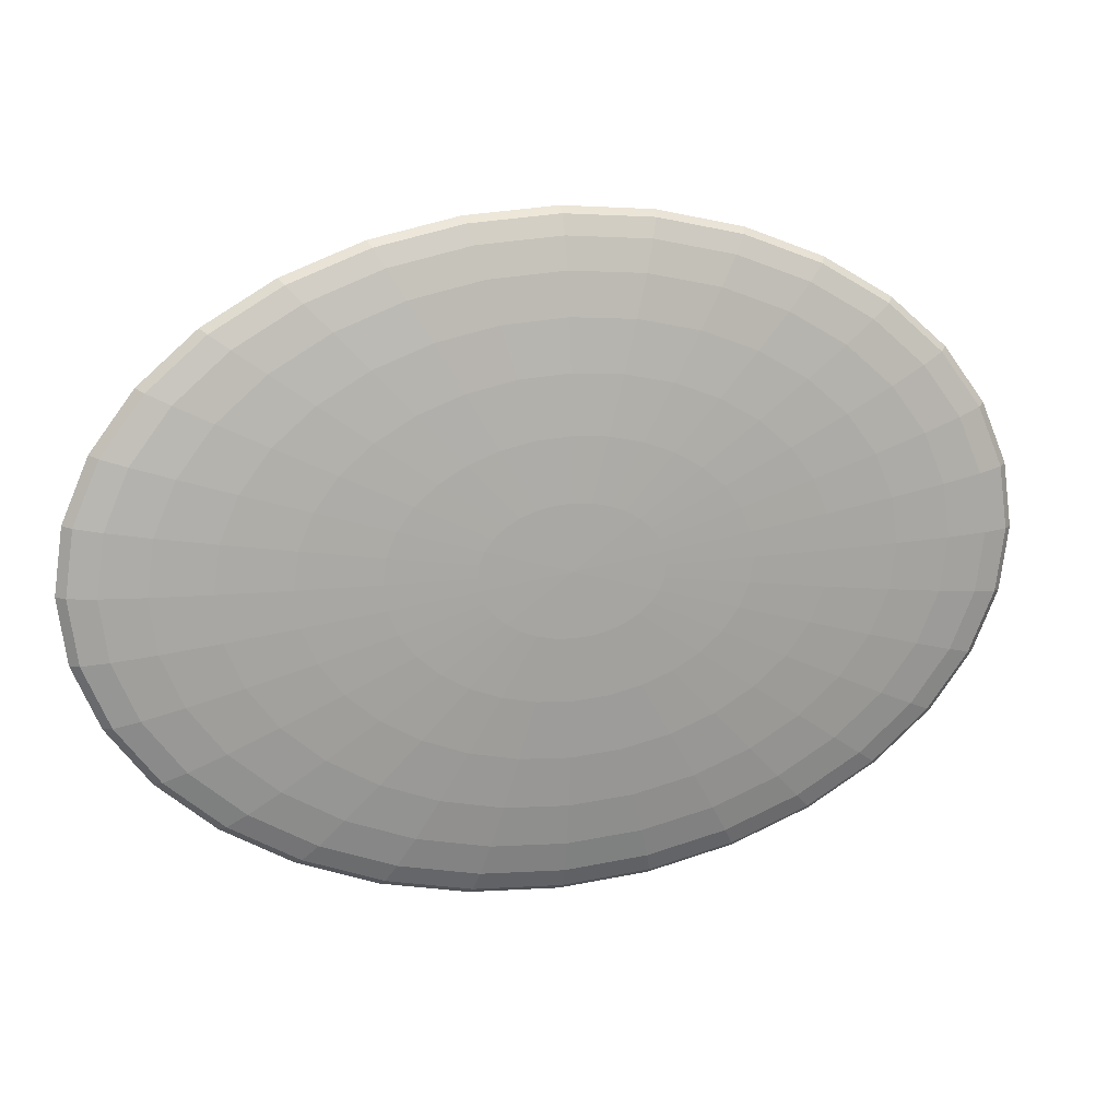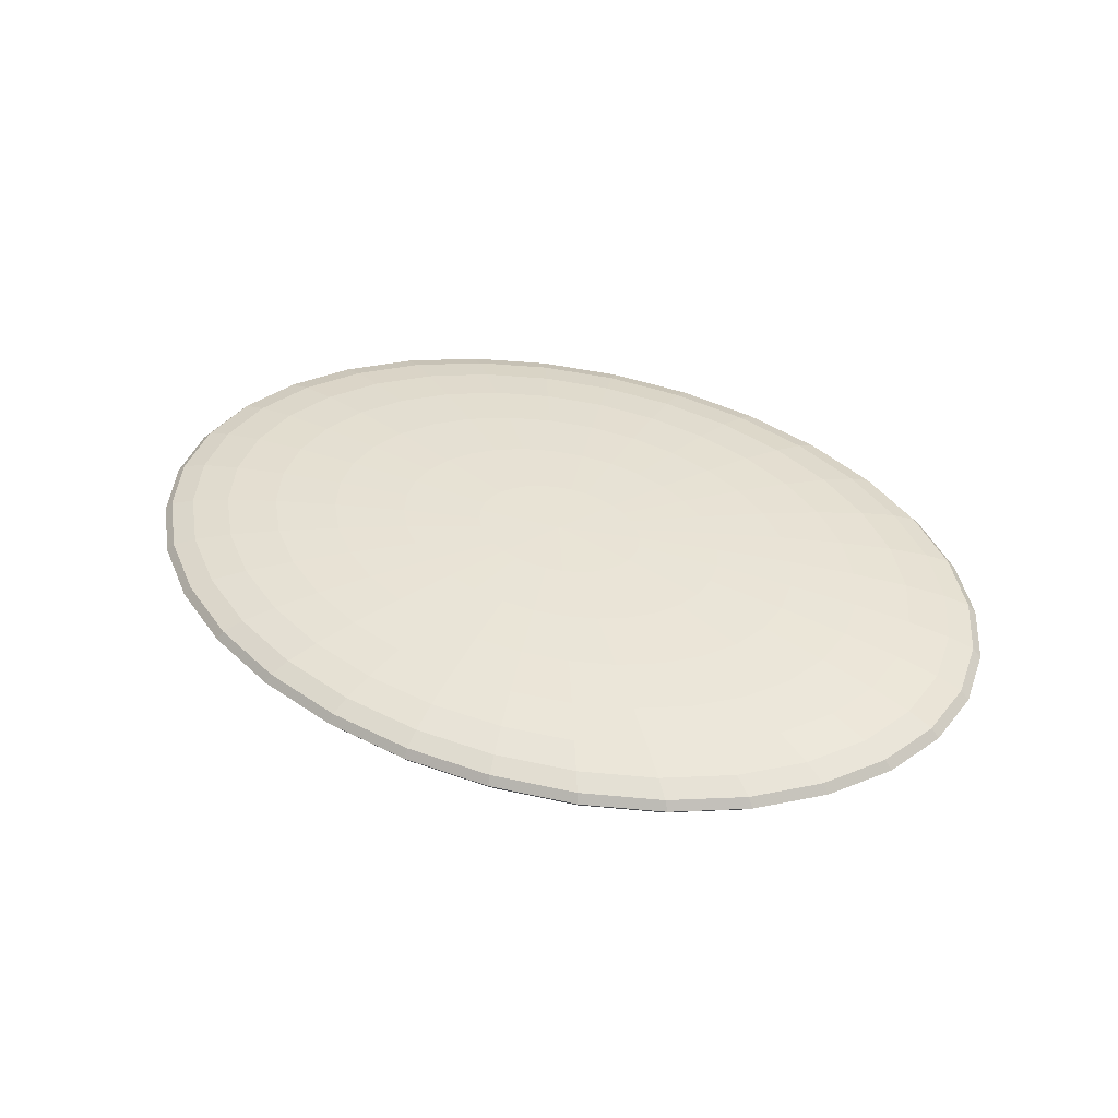
<metadata>
{"format":"obj","ext":"obj","renderer":"f3d","projection":"perspective","resolution":1024,"background":"white","views":[{"elev":14.9,"azim":-16.3,"up":"+Z"},{"elev":41.7,"azim":27.3,"up":"+Y"}]}
</metadata>
<code>
o Sphere
v 1.062 2.227 0.5051
v 1.062 1.892 -1.93
v 1.062 1.453 -3.247
v 1.062 1.216 -3.417
v 1.062 0.9788 -3.247
v 1.062 0.5404 -1.93
v 1.534 2.409 3.719
v 1.988 2.339 2.096
v 2.407 2.227 0.5993
v 2.774 2.076 -0.7123
v 3.075 1.892 -1.789
v 3.299 1.681 -2.589
v 3.436 1.453 -3.081
v 3.483 1.216 -3.247
v 3.436 0.9788 -3.081
v 3.299 0.7506 -2.589
v 3.075 0.5404 -1.789
v 2.774 0.3562 -0.7123
v 2.407 0.2049 0.5993
v 1.988 0.09256 2.096
v 1.534 0.02337 3.719
v 1.988 2.409 3.817
v 2.879 2.339 2.288
v 3.7 2.227 0.8783
v 4.42 2.076 -0.3572
v 5.01 1.892 -1.371
v 5.449 1.681 -2.125
v 5.719 1.453 -2.589
v 5.811 1.216 -2.745
v 5.719 0.9788 -2.589
v 5.449 0.7506 -2.125
v 5.01 0.5404 -1.371
v 4.42 0.3562 -0.3572
v 3.7 0.2049 0.8783
v 2.879 0.09256 2.288
v 1.988 0.02337 3.817
v 2.407 2.409 3.977
v 3.7 2.339 2.6
v 4.892 2.227 1.331
v 5.937 2.076 0.2195
v 6.794 1.892 -0.693
v 7.431 1.681 -1.371
v 7.824 1.453 -1.789
v 7.956 1.216 -1.93
v 7.824 0.9788 -1.789
v 7.431 0.7506 -1.371
v 6.794 0.5404 -0.693
v 5.937 0.3562 0.2195
v 4.892 0.2049 1.331
v 3.7 0.09256 2.6
v 2.407 0.02337 3.977
v 2.774 2.409 4.191
v 4.42 2.339 3.02
v 5.937 2.227 1.941
v 7.266 2.076 0.9955
v 8.358 1.892 0.2195
v 9.169 1.681 -0.3572
v 9.668 1.453 -0.7123
v 9.836 1.216 -0.8322
v 9.668 0.9788 -0.7123
v 9.169 0.7506 -0.3572
v 8.358 0.5404 0.2195
v 7.266 0.3562 0.9955
v 5.937 0.2049 1.941
v 4.42 0.09256 3.02
v 2.774 0.02337 4.191
v 3.075 2.409 4.452
v 5.01 2.339 3.532
v 6.794 2.227 2.684
v 8.358 2.076 1.941
v 9.641 1.892 1.331
v 10.59 1.681 0.8783
v 11.18 1.453 0.5993
v 11.38 1.216 0.5051
v 11.18 0.9788 0.5993
v 10.59 0.7506 0.8783
v 9.641 0.5404 1.331
v 8.358 0.3562 1.941
v 6.794 0.2049 2.684
v 5.01 0.09256 3.532
v 3.075 0.02337 4.452
v 1.062 2.432 5.408
v 3.299 2.409 4.749
v 5.449 2.339 4.116
v 7.431 2.227 3.532
v 9.169 2.076 3.02
v 10.59 1.892 2.6
v 11.65 1.681 2.288
v 12.31 1.453 2.096
v 12.53 1.216 2.031
v 12.31 0.9788 2.096
v 11.65 0.7506 2.288
v 10.59 0.5404 2.6
v 9.169 0.3562 3.02
v 7.431 0.2049 3.532
v 5.449 0.09256 4.116
v 3.299 0.02337 4.749
v 3.436 2.409 5.072
v 5.719 2.339 4.749
v 7.824 2.227 4.452
v 9.668 2.076 4.191
v 11.18 1.892 3.977
v 12.31 1.681 3.817
v 13 1.453 3.719
v 13.23 1.216 3.686
v 13 0.9788 3.719
v 12.31 0.7506 3.817
v 11.18 0.5404 3.977
v 9.668 0.3562 4.191
v 7.824 0.2049 4.452
v 5.719 0.09256 4.749
v 3.436 0.02337 5.072
v 3.483 2.409 5.408
v 5.811 2.339 5.408
v 7.956 2.227 5.408
v 9.836 2.076 5.408
v 11.38 1.892 5.408
v 12.53 1.681 5.408
v 13.23 1.453 5.408
v 13.47 1.216 5.408
v 13.23 0.9788 5.408
v 12.53 0.7506 5.408
v 11.38 0.5404 5.408
v 9.836 0.3562 5.408
v 7.956 0.2049 5.408
v 5.811 0.09256 5.408
v 3.483 0.02337 5.408
v 3.436 2.409 5.744
v 5.719 2.339 6.067
v 7.824 2.227 6.365
v 9.668 2.076 6.625
v 11.18 1.892 6.84
v 12.31 1.681 6.999
v 13 1.453 7.097
v 13.23 1.216 7.13
v 13 0.9788 7.097
v 12.31 0.7506 6.999
v 11.18 0.5404 6.84
v 9.668 0.3562 6.625
v 7.824 0.2049 6.365
v 5.719 0.09256 6.067
v 3.436 0.02337 5.744
v 3.299 2.409 6.067
v 5.449 2.339 6.7
v 7.431 2.227 7.284
v 9.169 2.076 7.796
v 10.59 1.892 8.216
v 11.65 1.681 8.528
v 12.31 1.453 8.72
v 12.53 1.216 8.785
v 12.31 0.9788 8.72
v 11.65 0.7506 8.528
v 10.59 0.5404 8.216
v 9.169 0.3562 7.796
v 7.431 0.2049 7.284
v 5.449 0.09256 6.7
v 3.299 0.02337 6.067
v 3.075 2.409 6.365
v 5.01 2.339 7.284
v 6.794 2.227 8.132
v 8.358 2.076 8.875
v 9.641 1.892 9.485
v 10.59 1.681 9.938
v 11.18 1.453 10.22
v 11.38 1.216 10.31
v 11.18 0.9788 10.22
v 10.59 0.7506 9.938
v 9.641 0.5404 9.485
v 8.358 0.3562 8.875
v 6.794 0.2049 8.132
v 5.01 0.09256 7.284
v 3.075 0.02337 6.365
v 2.774 2.409 6.625
v 4.42 2.339 7.796
v 5.937 2.227 8.875
v 7.266 2.076 9.821
v 8.358 1.892 10.6
v 9.169 1.681 11.17
v 9.668 1.453 11.53
v 9.836 1.216 11.65
v 9.668 0.9788 11.53
v 9.169 0.7506 11.17
v 8.358 0.5404 10.6
v 7.266 0.3562 9.821
v 5.937 0.2049 8.875
v 4.42 0.09256 7.796
v 2.774 0.02337 6.625
v 2.407 2.409 6.84
v 3.7 2.339 8.216
v 4.892 2.227 9.485
v 5.937 2.076 10.6
v 6.794 1.892 11.51
v 7.431 1.681 12.19
v 7.824 1.453 12.6
v 7.956 1.216 12.75
v 7.824 0.9788 12.6
v 7.431 0.7506 12.19
v 6.794 0.5404 11.51
v 5.937 0.3562 10.6
v 4.892 0.2049 9.485
v 3.7 0.09256 8.216
v 2.407 0.02337 6.84
v 1.988 2.409 6.999
v 2.879 2.339 8.528
v 3.7 2.227 9.938
v 4.42 2.076 11.17
v 5.01 1.892 12.19
v 5.449 1.681 12.94
v 5.719 1.453 13.4
v 5.811 1.216 13.56
v 5.719 0.9788 13.4
v 5.449 0.7506 12.94
v 5.01 0.5404 12.19
v 4.42 0.3562 11.17
v 3.7 0.2049 9.938
v 2.879 0.09256 8.528
v 1.988 0.02337 6.999
v 1.534 2.409 7.097
v 1.988 2.339 8.72
v 2.407 2.227 10.22
v 2.774 2.076 11.53
v 3.075 1.892 12.6
v 3.299 1.681 13.4
v 3.436 1.453 13.9
v 3.483 1.216 14.06
v 3.436 0.9788 13.9
v 3.299 0.7506 13.4
v 3.075 0.5404 12.6
v 2.774 0.3562 11.53
v 2.407 0.2049 10.22
v 1.988 0.09256 8.72
v 1.534 0.02337 7.097
v 1.062 2.409 7.13
v 1.062 2.339 8.785
v 1.062 2.227 10.31
v 1.062 2.076 11.65
v 1.062 1.892 12.75
v 1.062 1.681 13.56
v 1.062 1.453 14.06
v 1.062 1.216 14.23
v 1.062 0.9788 14.06
v 1.062 0.7506 13.56
v 1.062 0.5404 12.75
v 1.062 0.3562 11.65
v 1.062 0.2049 10.31
v 1.062 0.09256 8.785
v 1.062 0.02337 7.13
v 0.5896 2.409 7.097
v 0.1355 2.339 8.72
v -0.283 2.227 10.22
v -0.6499 2.076 11.53
v -0.951 1.892 12.6
v -1.175 1.681 13.4
v -1.312 1.453 13.9
v -1.359 1.216 14.06
v -1.312 0.9788 13.9
v -1.175 0.7506 13.4
v -0.951 0.5404 12.6
v -0.6499 0.3562 11.53
v -0.283 0.2049 10.22
v 0.1355 0.09256 8.72
v 0.5896 0.02337 7.097
v 0.1355 2.409 6.999
v -0.7553 2.339 8.528
v -1.576 2.227 9.938
v -2.296 2.076 11.17
v -2.887 1.892 12.19
v -3.325 1.681 12.94
v -3.596 1.453 13.4
v -3.687 1.216 13.56
v -3.596 0.9788 13.4
v -3.325 0.7506 12.94
v -2.887 0.5404 12.19
v -2.296 0.3562 11.17
v -1.576 0.2049 9.938
v -0.7553 0.09256 8.528
v 0.1355 0.02337 6.999
v -0.283 2.409 6.84
v -1.576 2.339 8.216
v -2.768 2.227 9.485
v -3.813 2.076 10.6
v -4.67 1.892 11.51
v -5.307 1.681 12.19
v -5.7 1.453 12.6
v -5.832 1.216 12.75
v -5.7 0.9788 12.6
v -5.307 0.7506 12.19
v -4.67 0.5404 11.51
v -3.813 0.3562 10.6
v -2.768 0.2049 9.485
v -1.576 0.09256 8.216
v -0.283 0.02337 6.84
v -0.6499 2.409 6.625
v -2.296 2.339 7.796
v -3.813 2.227 8.875
v -5.143 2.076 9.821
v -6.234 1.892 10.6
v -7.045 1.681 11.17
v -7.544 1.453 11.53
v -7.713 1.216 11.65
v -7.544 0.9788 11.53
v -7.045 0.7506 11.17
v -6.234 0.5404 10.6
v -5.143 0.3562 9.821
v -3.813 0.2049 8.875
v -2.296 0.09256 7.796
v -0.6499 0.02337 6.625
v 1.062 0 5.408
v -0.951 2.409 6.365
v -2.887 2.339 7.284
v -4.67 2.227 8.132
v -6.234 2.076 8.875
v -7.517 1.892 9.485
v -8.47 1.681 9.938
v -9.058 1.453 10.22
v -9.256 1.216 10.31
v -9.058 0.9788 10.22
v -8.47 0.7506 9.938
v -7.517 0.5404 9.485
v -6.234 0.3562 8.875
v -4.67 0.2049 8.132
v -2.887 0.09256 7.284
v -0.951 0.02337 6.365
v -1.175 2.409 6.067
v -3.325 2.339 6.7
v -5.307 2.227 7.284
v -7.045 2.076 7.796
v -8.47 1.892 8.216
v -9.53 1.681 8.528
v -10.18 1.453 8.72
v -10.4 1.216 8.785
v -10.18 0.9788 8.72
v -9.53 0.7506 8.528
v -8.47 0.5404 8.216
v -7.045 0.3562 7.796
v -5.307 0.2049 7.284
v -3.325 0.09256 6.7
v -1.175 0.02337 6.067
v -1.312 2.409 5.744
v -3.596 2.339 6.067
v -5.7 2.227 6.365
v -7.544 2.076 6.625
v -9.058 1.892 6.84
v -10.18 1.681 6.999
v -10.87 1.453 7.097
v -11.11 1.216 7.13
v -10.87 0.9788 7.097
v -10.18 0.7506 6.999
v -9.058 0.5404 6.84
v -7.544 0.3562 6.625
v -5.7 0.2049 6.365
v -3.596 0.09256 6.067
v -1.312 0.02337 5.744
v -1.359 2.409 5.408
v -3.687 2.339 5.408
v -5.832 2.227 5.408
v -7.713 2.076 5.408
v -9.256 1.892 5.408
v -10.4 1.681 5.408
v -11.11 1.453 5.408
v -11.35 1.216 5.408
v -11.11 0.9788 5.408
v -10.4 0.7506 5.408
v -9.256 0.5404 5.408
v -7.713 0.3562 5.408
v -5.832 0.2049 5.408
v -3.687 0.09256 5.408
v -1.359 0.02337 5.408
v -1.312 2.409 5.072
v -3.596 2.339 4.749
v -5.7 2.227 4.452
v -7.544 2.076 4.191
v -9.058 1.892 3.977
v -10.18 1.681 3.817
v -10.87 1.453 3.719
v -11.11 1.216 3.686
v -10.87 0.9788 3.719
v -10.18 0.7506 3.817
v -9.058 0.5404 3.977
v -7.544 0.3562 4.191
v -5.7 0.2049 4.452
v -3.596 0.09256 4.749
v -1.312 0.02337 5.072
v -1.175 2.409 4.749
v -3.325 2.339 4.116
v -5.307 2.227 3.532
v -7.045 2.076 3.02
v -8.47 1.892 2.6
v -9.53 1.681 2.288
v -10.18 1.453 2.096
v -10.4 1.216 2.031
v -10.18 0.9788 2.096
v -9.53 0.7506 2.288
v -8.47 0.5404 2.6
v -7.045 0.3562 3.02
v -5.307 0.2049 3.532
v -3.325 0.09256 4.116
v -1.175 0.02337 4.749
v -0.951 2.409 4.452
v -2.887 2.339 3.532
v -4.67 2.227 2.684
v -6.234 2.076 1.941
v -7.517 1.892 1.331
v -8.47 1.681 0.8784
v -9.058 1.453 0.5993
v -9.256 1.216 0.5051
v -9.058 0.9788 0.5993
v -8.47 0.7506 0.8784
v -7.517 0.5404 1.331
v -6.234 0.3562 1.941
v -4.67 0.2049 2.684
v -2.887 0.09256 3.532
v -0.951 0.02337 4.452
v -0.6499 2.409 4.191
v -2.296 2.339 3.02
v -3.813 2.227 1.941
v -5.143 2.076 0.9955
v -6.234 1.892 0.2195
v -7.045 1.681 -0.3572
v -7.544 1.453 -0.7123
v -7.713 1.216 -0.8322
v -7.544 0.9788 -0.7123
v -7.045 0.7506 -0.3572
v -6.234 0.5404 0.2195
v -5.143 0.3562 0.9955
v -3.813 0.2049 1.941
v -2.296 0.09256 3.02
v -0.6499 0.02337 4.191
v -0.283 2.409 3.977
v -1.576 2.339 2.6
v -2.768 2.227 1.331
v -3.813 2.076 0.2195
v -4.67 1.892 -0.693
v -5.307 1.681 -1.371
v -5.7 1.453 -1.789
v -5.832 1.216 -1.93
v -5.7 0.9788 -1.789
v -5.307 0.7506 -1.371
v -4.67 0.5404 -0.693
v -3.813 0.3562 0.2195
v -2.768 0.2049 1.331
v -1.576 0.09256 2.6
v -0.283 0.02337 3.977
v 0.1355 2.409 3.817
v -0.7553 2.339 2.288
v -1.576 2.227 0.8784
v -2.296 2.076 -0.3572
v -2.887 1.892 -1.371
v -3.325 1.681 -2.125
v -3.596 1.453 -2.589
v -3.687 1.216 -2.745
v -3.596 0.9788 -2.589
v -3.325 0.7506 -2.125
v -2.887 0.5404 -1.371
v -2.296 0.3562 -0.3572
v -1.576 0.2049 0.8784
v -0.7553 0.09256 2.288
v 0.1355 0.02337 3.817
v 0.5896 2.409 3.719
v 0.1355 2.339 2.096
v -0.283 2.227 0.5994
v -0.6499 2.076 -0.7123
v -0.951 1.892 -1.789
v -1.175 1.681 -2.589
v -1.312 1.453 -3.081
v -1.359 1.216 -3.247
v -1.312 0.9788 -3.081
v -1.175 0.7506 -2.589
v -0.951 0.5404 -1.789
v -0.6499 0.3562 -0.7123
v -0.283 0.2049 0.5994
v 0.1355 0.09256 2.096
v 0.5896 0.02337 3.719
v 1.062 2.409 3.686
v 1.062 2.339 2.031
v 1.062 2.076 -0.8322
v 1.062 1.681 -2.745
v 1.062 0.7506 -2.745
v 1.062 0.3562 -0.8322
v 1.062 0.2049 0.5051
v 1.062 0.09256 2.031
v 1.062 0.02337 3.686
f 477 2 11 12
f 481 480 19 20
f 3 477 12 13
f 482 481 20 21
f 4 3 13 14
f 474 82 7
f 308 482 21
f 5 4 14 15
f 475 474 7 8
f 478 5 15 16
f 1 475 8 9
f 6 478 16 17
f 476 1 9 10
f 479 6 17 18
f 2 476 10 11
f 480 479 18 19
f 11 10 25 26
f 19 18 33 34
f 12 11 26 27
f 20 19 34 35
f 13 12 27 28
f 21 20 35 36
f 14 13 28 29
f 7 82 22
f 308 21 36
f 15 14 29 30
f 8 7 22 23
f 16 15 30 31
f 9 8 23 24
f 17 16 31 32
f 10 9 24 25
f 18 17 32 33
f 30 29 44 45
f 23 22 37 38
f 31 30 45 46
f 24 23 38 39
f 32 31 46 47
f 25 24 39 40
f 33 32 47 48
f 26 25 40 41
f 34 33 48 49
f 27 26 41 42
f 35 34 49 50
f 28 27 42 43
f 36 35 50 51
f 29 28 43 44
f 22 82 37
f 308 36 51
f 49 48 63 64
f 42 41 56 57
f 50 49 64 65
f 43 42 57 58
f 51 50 65 66
f 44 43 58 59
f 37 82 52
f 308 51 66
f 45 44 59 60
f 38 37 52 53
f 46 45 60 61
f 39 38 53 54
f 47 46 61 62
f 40 39 54 55
f 48 47 62 63
f 41 40 55 56
f 53 52 67 68
f 61 60 75 76
f 54 53 68 69
f 62 61 76 77
f 55 54 69 70
f 63 62 77 78
f 56 55 70 71
f 64 63 78 79
f 57 56 71 72
f 65 64 79 80
f 58 57 72 73
f 66 65 80 81
f 59 58 73 74
f 52 82 67
f 308 66 81
f 60 59 74 75
f 72 71 87 88
f 80 79 95 96
f 73 72 88 89
f 81 80 96 97
f 74 73 89 90
f 67 82 83
f 308 81 97
f 75 74 90 91
f 68 67 83 84
f 76 75 91 92
f 69 68 84 85
f 77 76 92 93
f 70 69 85 86
f 78 77 93 94
f 71 70 86 87
f 79 78 94 95
f 92 91 106 107
f 85 84 99 100
f 93 92 107 108
f 86 85 100 101
f 94 93 108 109
f 87 86 101 102
f 95 94 109 110
f 88 87 102 103
f 96 95 110 111
f 89 88 103 104
f 97 96 111 112
f 90 89 104 105
f 83 82 98
f 308 97 112
f 91 90 105 106
f 84 83 98 99
f 111 110 125 126
f 104 103 118 119
f 112 111 126 127
f 105 104 119 120
f 98 82 113
f 308 112 127
f 106 105 120 121
f 99 98 113 114
f 107 106 121 122
f 100 99 114 115
f 108 107 122 123
f 101 100 115 116
f 109 108 123 124
f 102 101 116 117
f 110 109 124 125
f 103 102 117 118
f 123 122 137 138
f 116 115 130 131
f 124 123 138 139
f 117 116 131 132
f 125 124 139 140
f 118 117 132 133
f 126 125 140 141
f 119 118 133 134
f 127 126 141 142
f 120 119 134 135
f 113 82 128
f 308 127 142
f 121 120 135 136
f 114 113 128 129
f 122 121 136 137
f 115 114 129 130
f 142 141 156 157
f 135 134 149 150
f 128 82 143
f 308 142 157
f 136 135 150 151
f 129 128 143 144
f 137 136 151 152
f 130 129 144 145
f 138 137 152 153
f 131 130 145 146
f 139 138 153 154
f 132 131 146 147
f 140 139 154 155
f 133 132 147 148
f 141 140 155 156
f 134 133 148 149
f 146 145 160 161
f 154 153 168 169
f 147 146 161 162
f 155 154 169 170
f 148 147 162 163
f 156 155 170 171
f 149 148 163 164
f 157 156 171 172
f 150 149 164 165
f 143 82 158
f 308 157 172
f 151 150 165 166
f 144 143 158 159
f 152 151 166 167
f 145 144 159 160
f 153 152 167 168
f 165 164 179 180
f 158 82 173
f 308 172 187
f 166 165 180 181
f 159 158 173 174
f 167 166 181 182
f 160 159 174 175
f 168 167 182 183
f 161 160 175 176
f 169 168 183 184
f 162 161 176 177
f 170 169 184 185
f 163 162 177 178
f 171 170 185 186
f 164 163 178 179
f 172 171 186 187
f 184 183 198 199
f 177 176 191 192
f 185 184 199 200
f 178 177 192 193
f 186 185 200 201
f 179 178 193 194
f 187 186 201 202
f 180 179 194 195
f 173 82 188
f 308 187 202
f 181 180 195 196
f 174 173 188 189
f 182 181 196 197
f 175 174 189 190
f 183 182 197 198
f 176 175 190 191
f 188 82 203
f 308 202 217
f 196 195 210 211
f 189 188 203 204
f 197 196 211 212
f 190 189 204 205
f 198 197 212 213
f 191 190 205 206
f 199 198 213 214
f 192 191 206 207
f 200 199 214 215
f 193 192 207 208
f 201 200 215 216
f 194 193 208 209
f 202 201 216 217
f 195 194 209 210
f 207 206 221 222
f 215 214 229 230
f 208 207 222 223
f 216 215 230 231
f 209 208 223 224
f 217 216 231 232
f 210 209 224 225
f 203 82 218
f 308 217 232
f 211 210 225 226
f 204 203 218 219
f 212 211 226 227
f 205 204 219 220
f 213 212 227 228
f 206 205 220 221
f 214 213 228 229
f 226 225 240 241
f 219 218 233 234
f 227 226 241 242
f 220 219 234 235
f 228 227 242 243
f 221 220 235 236
f 229 228 243 244
f 222 221 236 237
f 230 229 244 245
f 223 222 237 238
f 231 230 245 246
f 224 223 238 239
f 232 231 246 247
f 225 224 239 240
f 218 82 233
f 308 232 247
f 245 244 259 260
f 238 237 252 253
f 246 245 260 261
f 239 238 253 254
f 247 246 261 262
f 240 239 254 255
f 233 82 248
f 308 247 262
f 241 240 255 256
f 234 233 248 249
f 242 241 256 257
f 235 234 249 250
f 243 242 257 258
f 236 235 250 251
f 244 243 258 259
f 237 236 251 252
f 257 256 271 272
f 250 249 264 265
f 258 257 272 273
f 251 250 265 266
f 259 258 273 274
f 252 251 266 267
f 260 259 274 275
f 253 252 267 268
f 261 260 275 276
f 254 253 268 269
f 262 261 276 277
f 255 254 269 270
f 248 82 263
f 308 262 277
f 256 255 270 271
f 249 248 263 264
f 276 275 290 291
f 269 268 283 284
f 277 276 291 292
f 270 269 284 285
f 263 82 278
f 308 277 292
f 271 270 285 286
f 264 263 278 279
f 272 271 286 287
f 265 264 279 280
f 273 272 287 288
f 266 265 280 281
f 274 273 288 289
f 267 266 281 282
f 275 274 289 290
f 268 267 282 283
f 280 279 294 295
f 288 287 302 303
f 281 280 295 296
f 289 288 303 304
f 282 281 296 297
f 290 289 304 305
f 283 282 297 298
f 291 290 305 306
f 284 283 298 299
f 292 291 306 307
f 285 284 299 300
f 278 82 293
f 308 292 307
f 286 285 300 301
f 279 278 293 294
f 287 286 301 302
f 299 298 314 315
f 307 306 322 323
f 300 299 315 316
f 293 82 309
f 308 307 323
f 301 300 316 317
f 294 293 309 310
f 302 301 317 318
f 295 294 310 311
f 303 302 318 319
f 296 295 311 312
f 304 303 319 320
f 297 296 312 313
f 305 304 320 321
f 298 297 313 314
f 306 305 321 322
f 319 318 333 334
f 312 311 326 327
f 320 319 334 335
f 313 312 327 328
f 321 320 335 336
f 314 313 328 329
f 322 321 336 337
f 315 314 329 330
f 323 322 337 338
f 316 315 330 331
f 309 82 324
f 308 323 338
f 317 316 331 332
f 310 309 324 325
f 318 317 332 333
f 311 310 325 326
f 338 337 352 353
f 331 330 345 346
f 324 82 339
f 308 338 353
f 332 331 346 347
f 325 324 339 340
f 333 332 347 348
f 326 325 340 341
f 334 333 348 349
f 327 326 341 342
f 335 334 349 350
f 328 327 342 343
f 336 335 350 351
f 329 328 343 344
f 337 336 351 352
f 330 329 344 345
f 342 341 356 357
f 350 349 364 365
f 343 342 357 358
f 351 350 365 366
f 344 343 358 359
f 352 351 366 367
f 345 344 359 360
f 353 352 367 368
f 346 345 360 361
f 339 82 354
f 308 353 368
f 347 346 361 362
f 340 339 354 355
f 348 347 362 363
f 341 340 355 356
f 349 348 363 364
f 361 360 375 376
f 354 82 369
f 308 368 383
f 362 361 376 377
f 355 354 369 370
f 363 362 377 378
f 356 355 370 371
f 364 363 378 379
f 357 356 371 372
f 365 364 379 380
f 358 357 372 373
f 366 365 380 381
f 359 358 373 374
f 367 366 381 382
f 360 359 374 375
f 368 367 382 383
f 380 379 394 395
f 373 372 387 388
f 381 380 395 396
f 374 373 388 389
f 382 381 396 397
f 375 374 389 390
f 383 382 397 398
f 376 375 390 391
f 369 82 384
f 308 383 398
f 377 376 391 392
f 370 369 384 385
f 378 377 392 393
f 371 370 385 386
f 379 378 393 394
f 372 371 386 387
f 308 398 413
f 392 391 406 407
f 385 384 399 400
f 393 392 407 408
f 386 385 400 401
f 394 393 408 409
f 387 386 401 402
f 395 394 409 410
f 388 387 402 403
f 396 395 410 411
f 389 388 403 404
f 397 396 411 412
f 390 389 404 405
f 398 397 412 413
f 391 390 405 406
f 384 82 399
f 411 410 425 426
f 404 403 418 419
f 412 411 426 427
f 405 404 419 420
f 413 412 427 428
f 406 405 420 421
f 399 82 414
f 308 413 428
f 407 406 421 422
f 400 399 414 415
f 408 407 422 423
f 401 400 415 416
f 409 408 423 424
f 402 401 416 417
f 410 409 424 425
f 403 402 417 418
f 415 414 429 430
f 423 422 437 438
f 416 415 430 431
f 424 423 438 439
f 417 416 431 432
f 425 424 439 440
f 418 417 432 433
f 426 425 440 441
f 419 418 433 434
f 427 426 441 442
f 420 419 434 435
f 428 427 442 443
f 421 420 435 436
f 414 82 429
f 308 428 443
f 422 421 436 437
f 434 433 448 449
f 442 441 456 457
f 435 434 449 450
f 443 442 457 458
f 436 435 450 451
f 429 82 444
f 308 443 458
f 437 436 451 452
f 430 429 444 445
f 438 437 452 453
f 431 430 445 446
f 439 438 453 454
f 432 431 446 447
f 440 439 454 455
f 433 432 447 448
f 441 440 455 456
f 453 452 467 468
f 446 445 460 461
f 454 453 468 469
f 447 446 461 462
f 455 454 469 470
f 448 447 462 463
f 456 455 470 471
f 449 448 463 464
f 457 456 471 472
f 450 449 464 465
f 458 457 472 473
f 451 450 465 466
f 444 82 459
f 308 458 473
f 452 451 466 467
f 445 444 459 460
f 472 471 480 481
f 465 464 477 3
f 473 472 481 482
f 466 465 3 4
f 459 82 474
f 308 473 482
f 467 466 4 5
f 460 459 474 475
f 468 467 5 478
f 461 460 475 1
f 469 468 478 6
f 462 461 1 476
f 470 469 6 479
f 463 462 476 2
f 471 470 479 480
f 464 463 2 477

</code>
